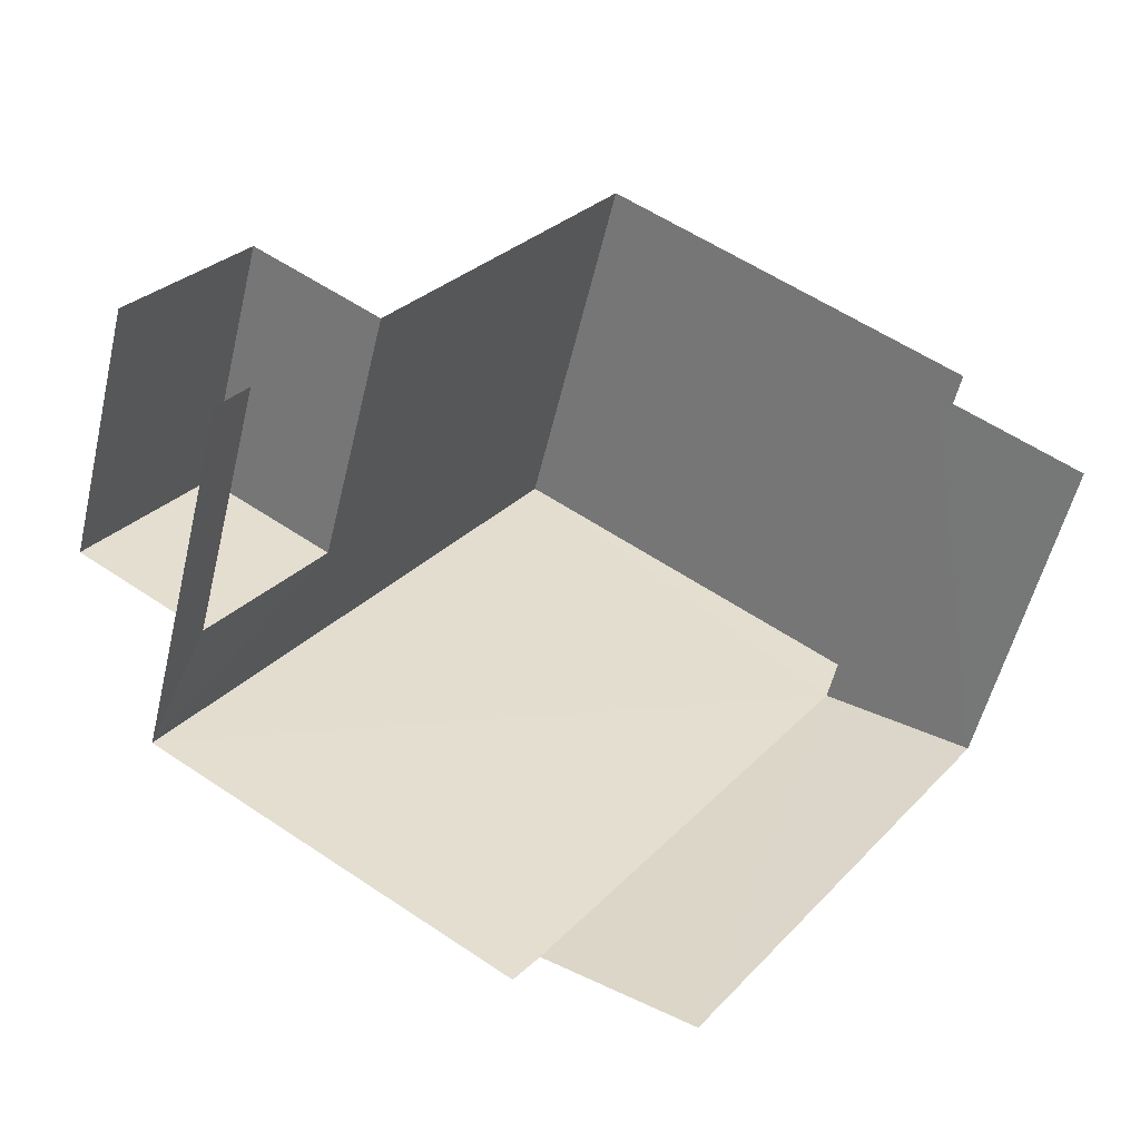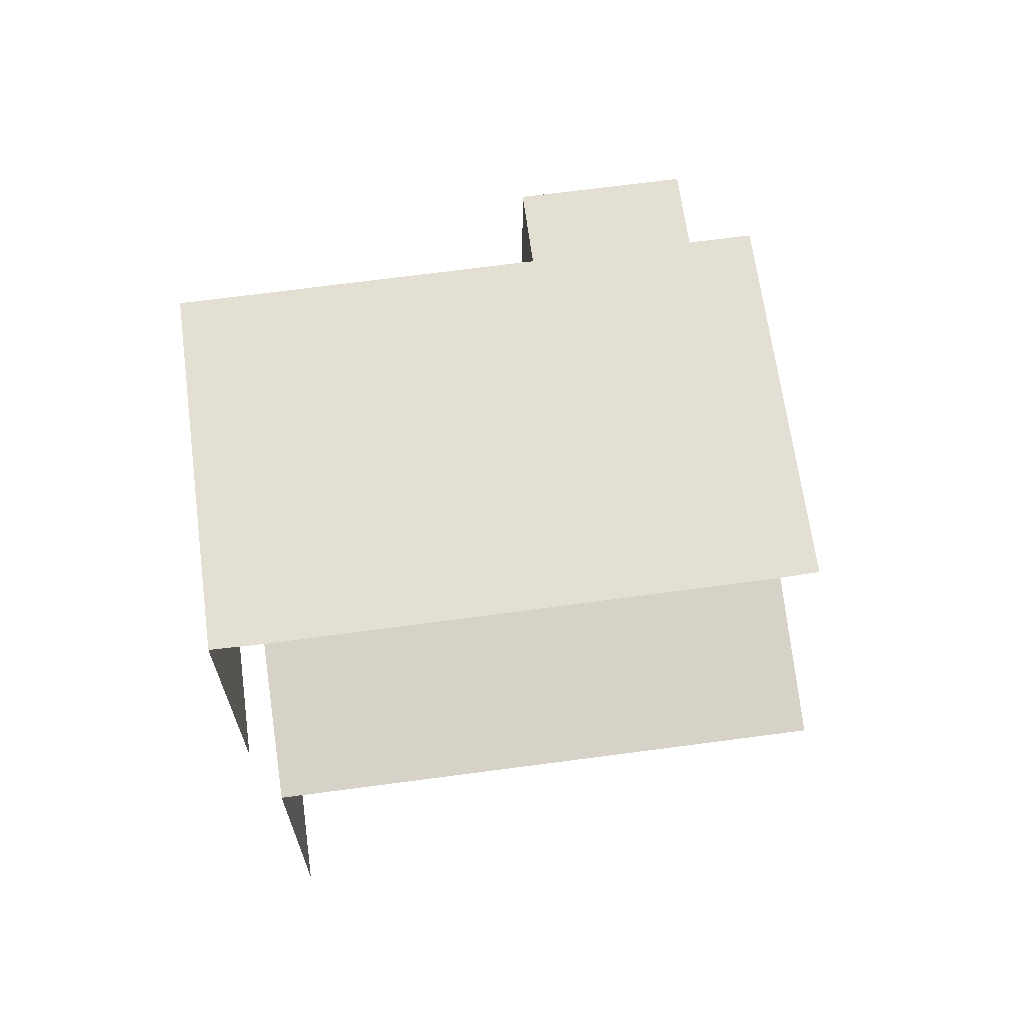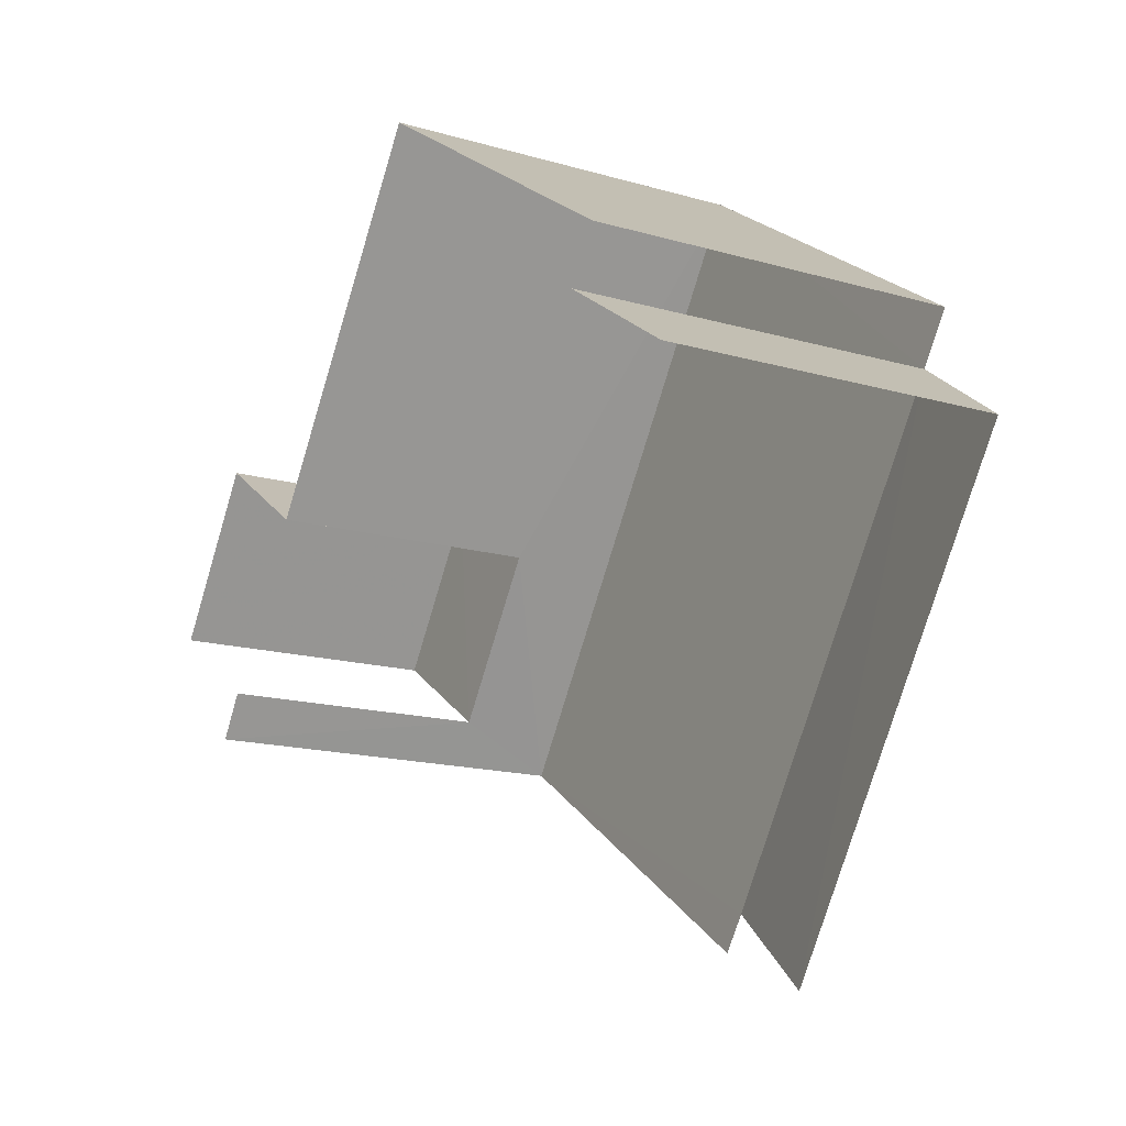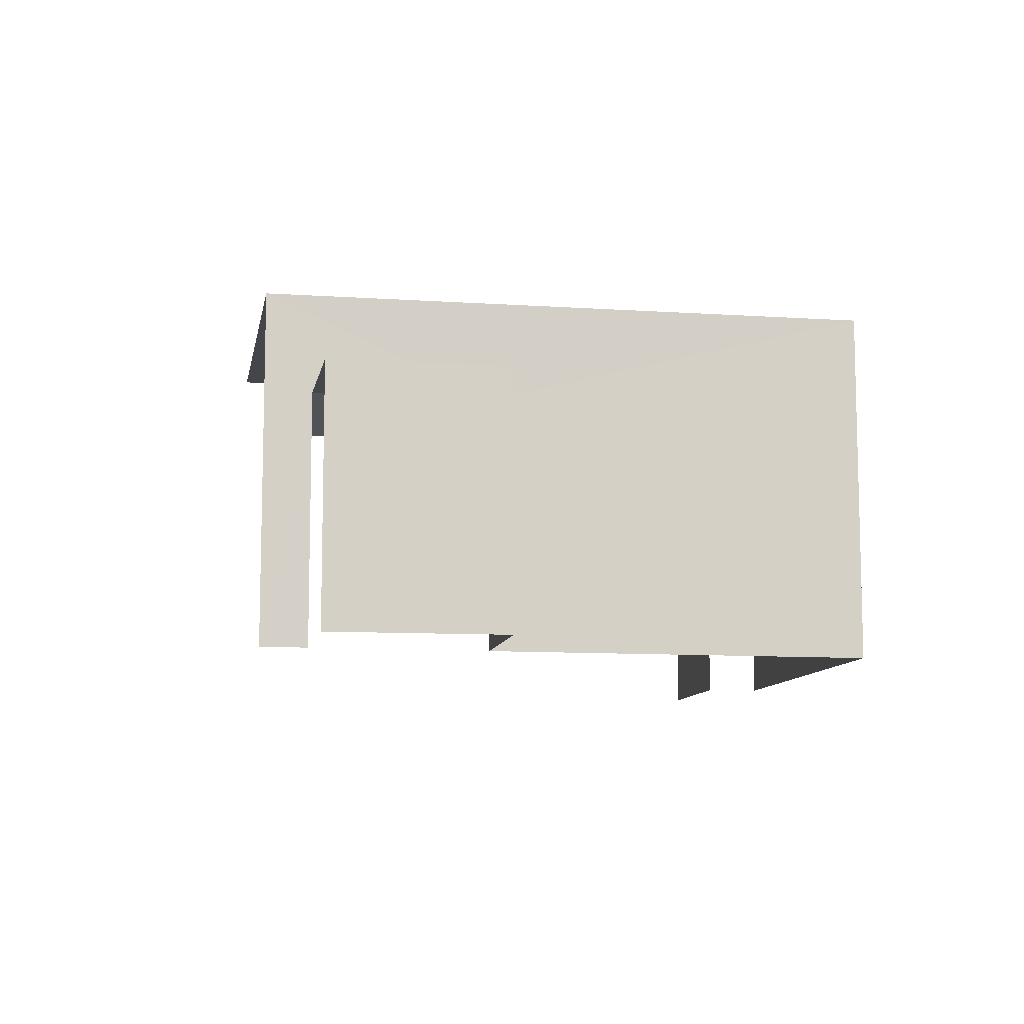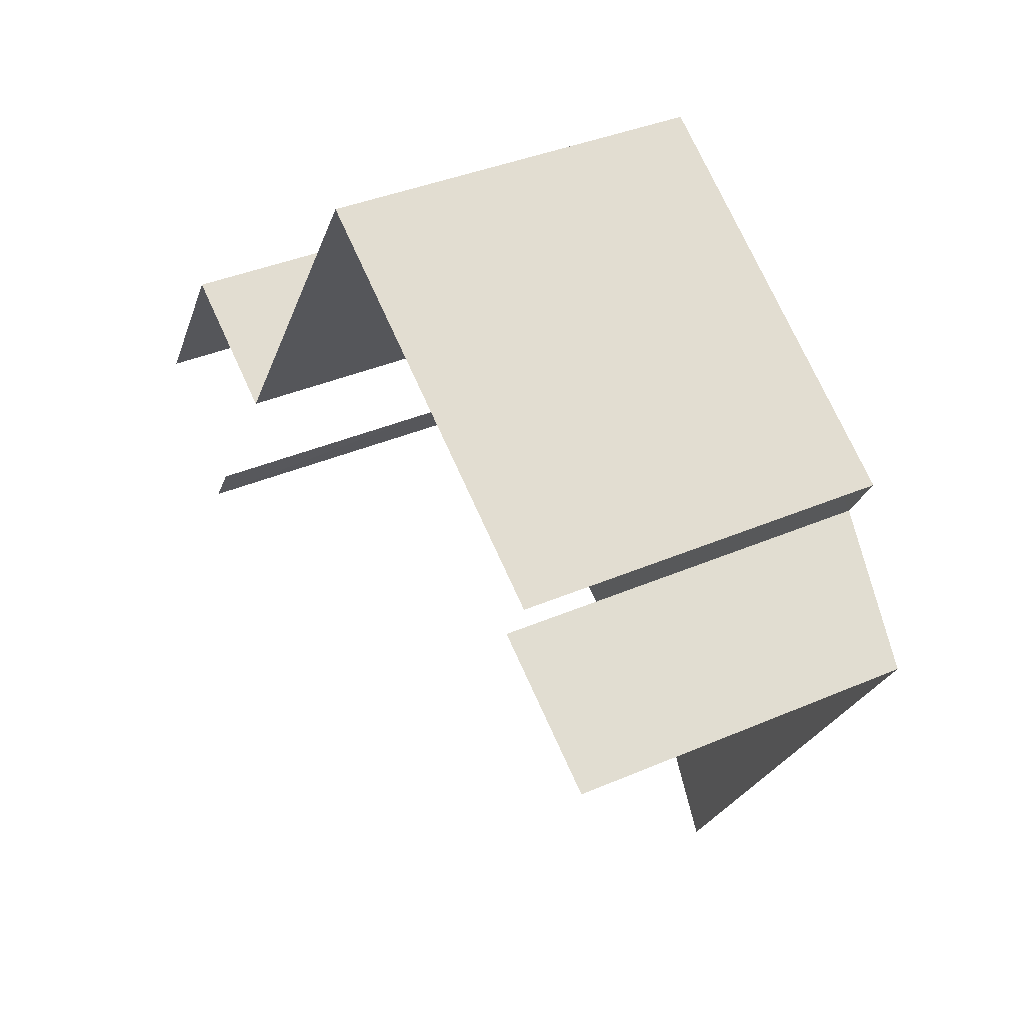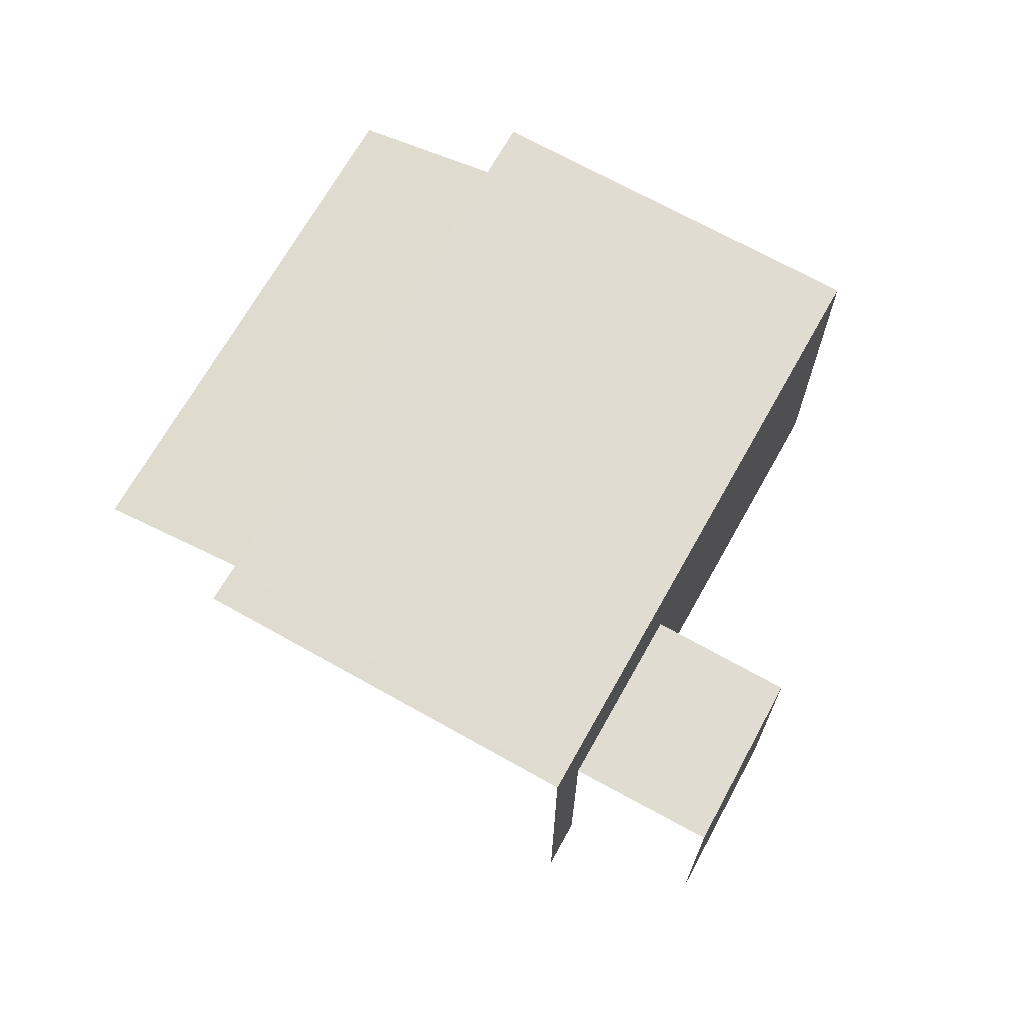
<metadata>
{"format":"obj","ext":"obj","renderer":"f3d","projection":"perspective","resolution":1024,"background":"white","views":[{"elev":-54.2,"azim":166.8,"up":"+Y"},{"elev":66.8,"azim":-64.2,"up":"+Z"},{"elev":-15.6,"azim":-121.5,"up":"+Y"},{"elev":-9.8,"azim":113.6,"up":"+Z"},{"elev":35.9,"azim":-119.8,"up":"+Y"},{"elev":69.1,"azim":62.7,"up":"+Z"}]}
</metadata>
<code>
v -2.237e+05 -1.27e+05 18.45
v -2.237e+05 -1.27e+05 18.45
v -2.237e+05 -1.269e+05 18.45
v -2.237e+05 -1.269e+05 18.45
v -2.237e+05 -1.27e+05 18.45
v -2.237e+05 -1.269e+05 18.45
v -2.237e+05 -1.269e+05 18.45
v -2.237e+05 -1.269e+05 18.45
v -2.237e+05 -1.269e+05 18.45
v -2.237e+05 -1.269e+05 18.45
v -2.237e+05 -1.269e+05 18.45
v -2.237e+05 -1.269e+05 18.45
v -2.237e+05 -1.269e+05 22.13
v -2.237e+05 -1.269e+05 21.81
v -2.237e+05 -1.27e+05 21.81
v -2.237e+05 -1.27e+05 22.13
v -2.237e+05 -1.269e+05 21.09
v -2.237e+05 -1.269e+05 21.09
v -2.237e+05 -1.269e+05 21.09
v -2.237e+05 -1.269e+05 21.09
v -2.237e+05 -1.27e+05 22.13
v -2.237e+05 -1.269e+05 22.13
v -2.237e+05 -1.269e+05 22.13
v -2.237e+05 -1.269e+05 22.13
f 1 2 3
f 4 5 1
f 2 6 3
f 7 8 9
f 8 4 1
f 10 3 11
f 12 3 10
f 9 8 12
f 12 1 3
f 12 8 1
f 15 2 1
f 16 15 1
f 22 5 4
f 22 21 5
f 15 6 2
f 15 14 6
f 3 24 11
f 3 13 24
f 8 7 18
f 17 8 18
f 16 5 21
f 16 1 5
f 13 14 15
f 16 13 15
f 17 18 19
f 20 17 19
f 21 22 16
f 22 23 13
f 16 22 13
f 23 24 13
f 14 3 6
f 14 13 3
f 12 10 20
f 10 23 20
f 8 17 4
f 20 23 22
f 17 20 22
f 4 17 22
f 23 10 11
f 24 23 11
f 19 7 9
f 19 18 7
f 12 19 9
f 12 20 19

</code>
